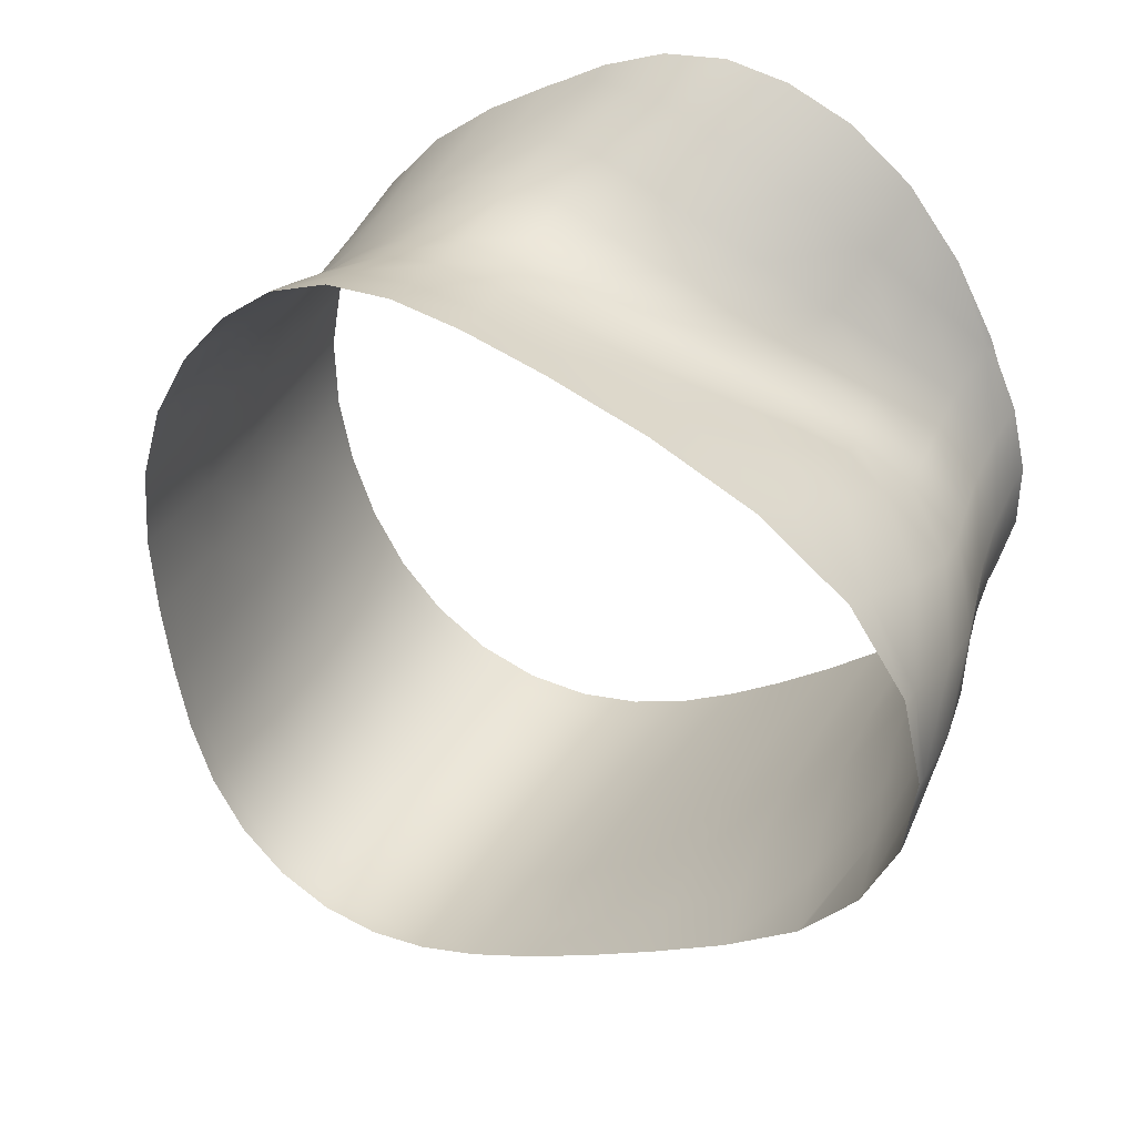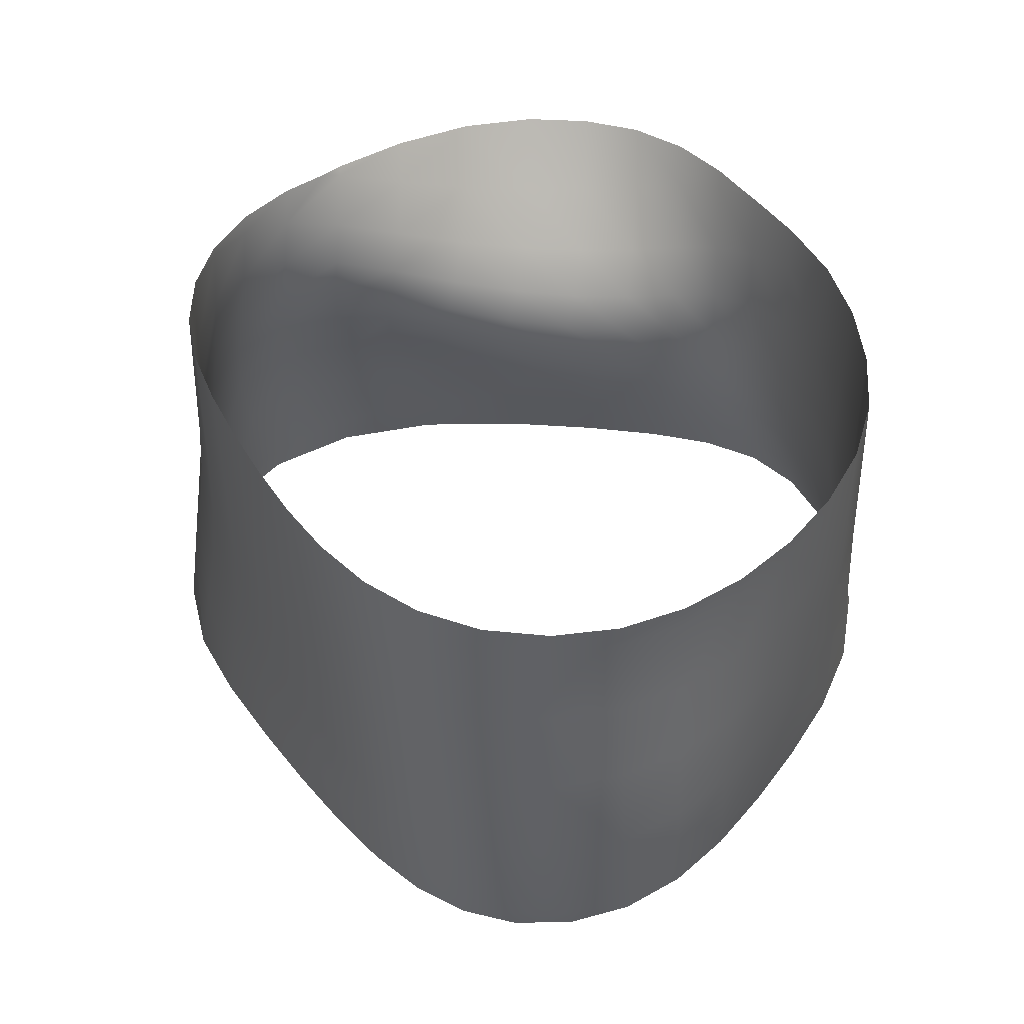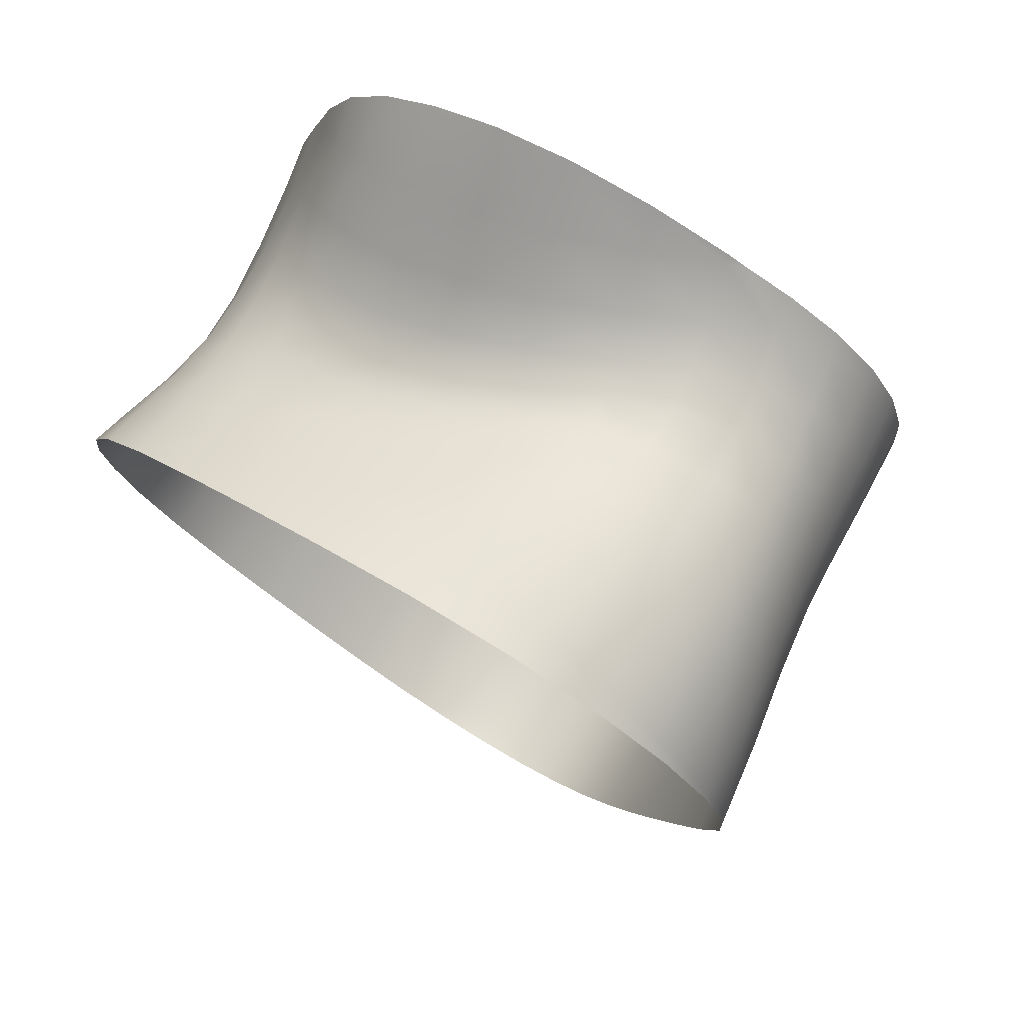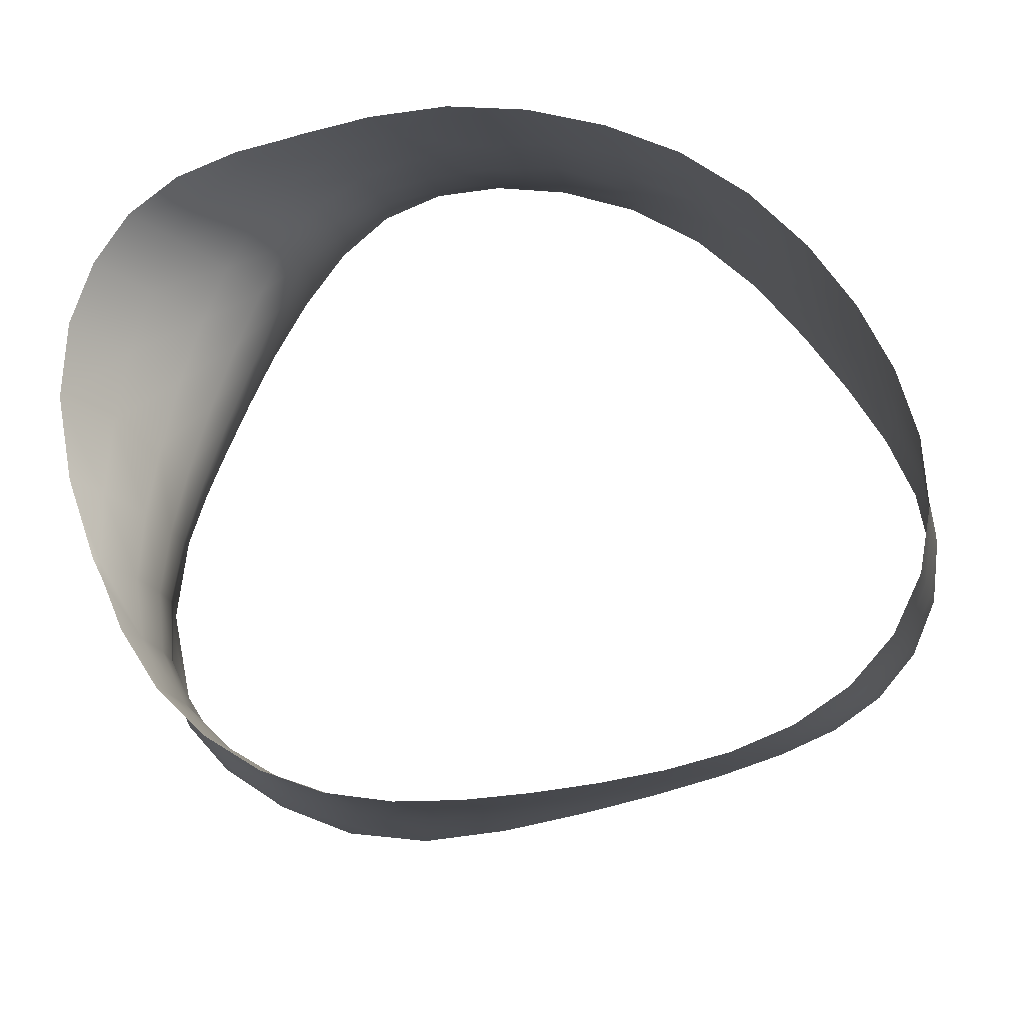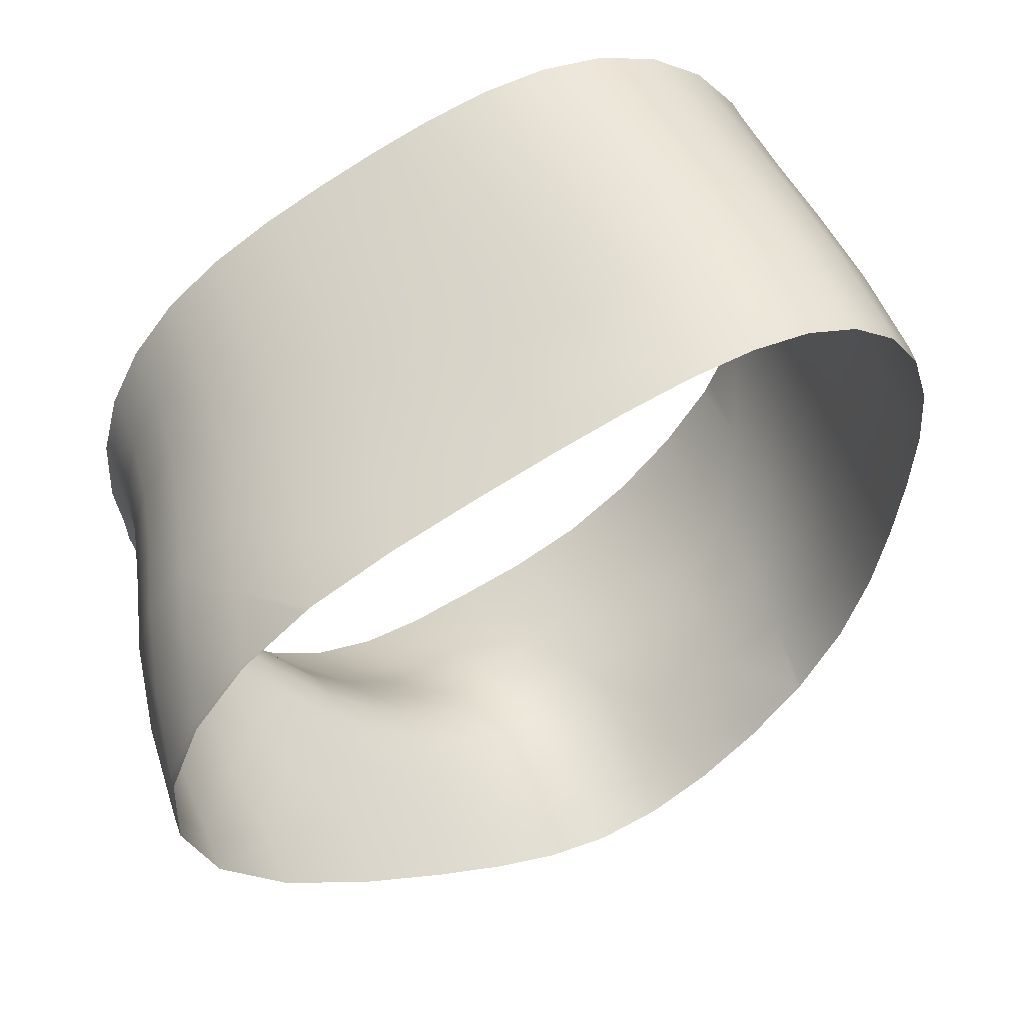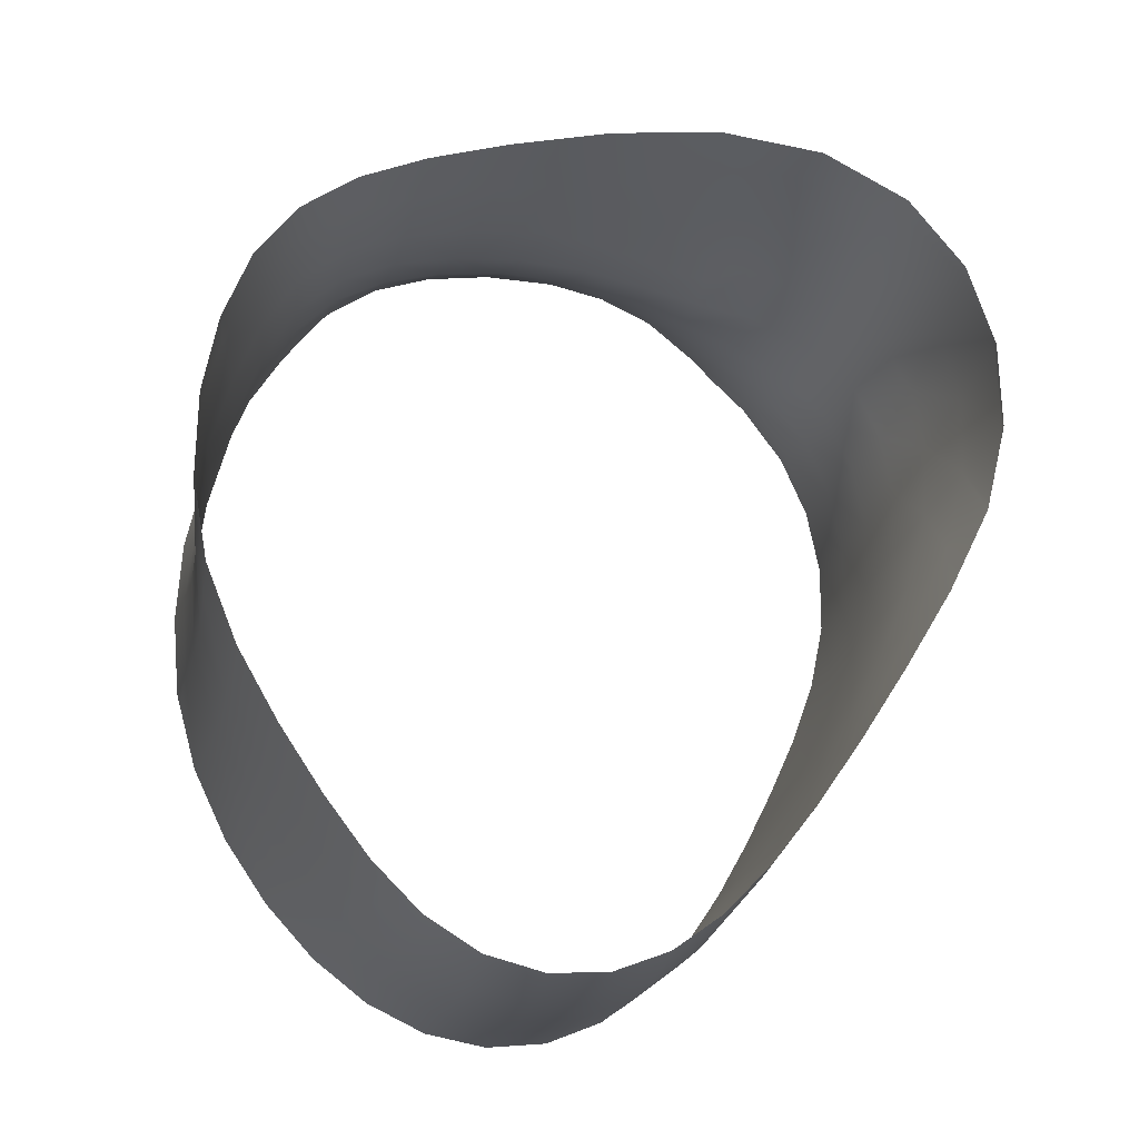
<metadata>
{"format":"obj","ext":"obj","renderer":"f3d","projection":"perspective","resolution":1024,"background":"white","views":[{"elev":-36.8,"azim":-22.2,"up":"+Y"},{"elev":-49.5,"azim":151.6,"up":"+Z"},{"elev":-20.0,"azim":13.4,"up":"+Y"},{"elev":53.1,"azim":111.6,"up":"+Y"},{"elev":-59.4,"azim":144.1,"up":"+Y"},{"elev":-17.7,"azim":-41.2,"up":"+Z"}]}
</metadata>
<code>
o cotD
v -3.869 13.45 -0.3307
v -3.804 13.54 -0.3686
v -3.957 13.61 -0.3923
v -3.997 13.54 -0.3601
v -4.101 13.6 -0.3918
v -4.066 13.67 -0.4192
v -4.223 13.76 -0.5077
v -4.152 13.72 -0.4544
v -4.107 13.8 -0.4809
v -4.17 13.83 -0.5359
v -3.999 13.82 -0.4635
v -4.069 13.86 -0.4955
v -4.029 13.75 -0.4478
v -4.124 13.9 -0.5516
v -4.163 13.93 -0.6302
v -4.215 13.86 -0.6144
v -4.277 13.79 -0.5848
v -4.32 13.81 -0.6811
v -4.251 13.88 -0.7102
v -4.355 13.8 -0.791
v -4.284 13.89 -0.8197
v -4.375 13.78 -0.9017
v -4.308 13.88 -0.9386
v -4.375 13.78 -0.9101
v -4.223 13.97 -0.835
v -4.244 13.97 -0.9553
v -4.194 13.95 -0.7253
v -4.351 13.77 -0.6653
v -4.315 13.74 -0.5641
v -4.119 14 -0.6325
v -4.149 14.03 -0.7282
v -4.081 13.97 -0.5551
v -4.26 13.71 -0.4847
v -4.031 13.93 -0.4985
v -3.993 14 -0.4889
v -4.035 14.05 -0.5473
v -3.971 13.88 -0.4652
v -3.942 13.94 -0.4509
v -3.898 13.83 -0.4479
v -3.917 13.77 -0.4464
v -3.811 13.78 -0.4377
v -3.819 13.72 -0.4362
v -3.935 13.7 -0.4275
v -3.82 13.65 -0.4145
v -3.877 13.89 -0.4305
v -3.848 13.96 -0.3882
v -3.908 14.02 -0.4155
v -3.952 14.08 -0.4628
v -3.732 13.99 -0.3104
v -3.807 14.05 -0.3237
v -3.77 13.91 -0.3763
v -3.795 13.84 -0.4197
v -3.865 14.11 -0.359
v -3.988 14.13 -0.5266
v -4.074 14.09 -0.6243
v -4.026 14.18 -0.6071
v -3.945 14.21 -0.4946
v -3.996 14.24 -0.5915
v -4.125 14.15 -0.8374
v -4.106 14.12 -0.7226
v -4.058 14.23 -0.7103
v -4.074 14.27 -0.8301
v -3.906 14.17 -0.417
v -3.931 14.21 -0.4705
v -3.894 14.19 -0.4037
v -3.484 13.2 -0.4116
v -3.461 13.23 -0.4233
v -3.553 13.31 -0.3593
v -3.593 13.27 -0.341
v -3.672 13.42 -0.3418
v -3.727 13.36 -0.3168
v -3.704 13.63 -0.4159
v -3.669 13.55 -0.3866
v -3.606 13.62 -0.4219
v -3.586 13.57 -0.4039
v -3.531 13.6 -0.4265
v -3.487 13.55 -0.4167
v -3.458 13.39 -0.4036
v -3.379 13.48 -0.4525
v -3.568 13.48 -0.3768
v -3.418 13.61 -0.4595
v -3.327 13.57 -0.4985
v -3.294 13.65 -0.5239
v -3.264 13.53 -0.566
v -3.231 13.62 -0.5914
v -3.236 13.5 -0.6527
v -3.198 13.6 -0.677
v -3.265 13.72 -0.529
v -3.198 13.7 -0.5993
v -3.234 13.79 -0.518
v -3.162 13.79 -0.5934
v -3.208 13.84 -0.5016
v -3.148 13.81 -0.5879
v -3.33 13.8 -0.462
v -3.357 13.73 -0.4805
v -3.159 13.69 -0.6866
v -3.116 13.78 -0.6837
v -3.141 13.68 -0.7846
v -3.092 13.78 -0.7838
v -3.188 13.58 -0.7741
v -3.383 13.67 -0.4806
v -3.506 13.65 -0.4469
v -3.604 13.67 -0.4388
v -3.595 13.71 -0.4421
v -3.485 13.7 -0.4568
v -3.277 13.39 -0.6134
v -3.271 13.38 -0.7175
v -3.231 13.48 -0.7513
v -3.332 13.28 -0.5664
v -3.315 13.26 -0.6787
v -3.369 13.13 -0.7741
v -3.324 13.25 -0.802
v -3.371 13.14 -0.6432
v -3.285 13.37 -0.8324
v -3.358 13.26 -0.9298
v -3.319 13.38 -0.9532
v -3.401 13.17 -0.5226
v -3.372 13.13 -0.773
v -3.376 13.13 -0.6407
v -3.309 13.43 -0.5221
v -3.377 13.33 -0.471
v -3.244 13.48 -0.8602
v -3.196 13.58 -0.8804
v -3.274 13.48 -0.9745
v -3.221 13.59 -0.9902
v -3.712 13.69 -0.4341
v -3.707 13.74 -0.4352
v -3.695 13.79 -0.418
v -3.674 13.86 -0.3772
v -3.562 13.83 -0.3931
v -3.582 13.76 -0.4284
v -3.466 13.75 -0.4494
v -3.443 13.81 -0.4222
v -3.53 13.9 -0.3351
v -3.41 13.88 -0.3738
v -3.381 13.93 -0.3366
v -3.294 13.87 -0.4259
v -3.287 13.88 -0.4189
v -3.487 13.98 -0.2728
v -3.64 13.94 -0.3136
v -3.412 13.29 -1.053
v -3.367 13.4 -1.072
v -3.472 13.31 -1.168
v -3.421 13.42 -1.183
v -3.591 13.36 -1.372
v -3.525 13.47 -1.38
v -3.474 13.45 -1.286
v -3.532 13.33 -1.275
v -3.363 13.53 -1.193
v -3.41 13.56 -1.291
v -3.299 13.64 -1.197
v -3.341 13.67 -1.289
v -3.455 13.59 -1.38
v -3.381 13.7 -1.376
v -3.625 13.29 -1.362
v -3.567 13.26 -1.263
v -3.652 13.38 -1.457
v -3.577 13.5 -1.464
v -3.633 13.53 -1.536
v -3.715 13.41 -1.528
v -3.681 13.33 -1.45
v -3.74 13.37 -1.522
v -3.933 13.53 -1.616
v -4.009 13.58 -1.591
v -3.93 13.7 -1.604
v -3.85 13.66 -1.628
v -4.005 13.75 -1.553
v -4.079 13.62 -1.539
v -3.803 13.41 -1.576
v -3.873 13.46 -1.607
v -3.856 13.48 -1.612
v -3.782 13.44 -1.582
v -3.771 13.61 -1.623
v -3.697 13.56 -1.591
v -3.77 13.78 -1.629
v -3.688 13.74 -1.623
v -3.614 13.69 -1.589
v -3.412 13.16 -0.5169
v -3.311 13.89 -1.444
v -3.261 13.87 -1.361
v -3.306 13.81 -1.368
v -3.349 13.84 -1.448
v -3.09 13.78 -0.8302
v -3.09 13.78 -0.7835
v -3.316 13.5 -1.087
v -3.258 13.61 -1.097
v -3.163 13.7 -0.9968
v -3.194 13.72 -1.098
v -3.143 13.68 -0.8904
v -3.268 13.78 -1.282
v -3.23 13.75 -1.192
v -4.154 13.64 -1.458
v -4.21 13.68 -1.369
v -4.193 13.71 -1.376
v -4.139 13.67 -1.464
v -4.179 13.86 -1.299
v -4.128 13.82 -1.394
v -4.242 13.75 -1.28
v -4.265 13.71 -1.27
v -4.071 13.79 -1.48
v -4.284 13.8 -1.175
v -4.221 13.91 -1.195
v -4.31 13.84 -1.06
v -4.246 13.95 -1.079
v -4.186 14.05 -1.086
v -4.161 14.02 -1.204
v -4.187 14.07 -0.961
v -4.357 13.77 -1.039
v -4.119 13.98 -1.309
v -4.065 13.94 -1.403
v -4.003 13.91 -1.486
v -4.004 14.06 -1.406
v -3.938 14.03 -1.489
v -4.06 14.1 -1.312
v -4.103 14.14 -1.205
v -4.127 14.16 -1.085
v -4.001 14.22 -1.312
v -4.043 14.25 -1.201
v -4.173 14.05 -0.8395
v -4.132 14.17 -0.9599
v -4.068 14.28 -1.08
v -4.076 14.28 -0.9548
v -4.038 14.26 -1.201
v -4.063 14.27 -1.1
v -3.93 14.21 -1.411
v -3.945 14.18 -1.41
v -3.991 14.24 -1.313
v -3.877 14.14 -1.493
v -3.865 13.99 -1.557
v -3.801 14.1 -1.56
v -3.783 13.95 -1.604
v -3.717 14.06 -1.605
v -3.784 14.13 -1.562
v -3.699 14.09 -1.606
v -3.861 14.17 -1.495
v -4.068 14.28 -0.8288
v -4.075 14.28 -0.9351
v -3.591 14.04 -0.2432
v -3.683 14.08 -0.2457
v -3.263 13.87 -0.4468
v -3.11 13.79 -0.682
v -3.854 13.83 -1.606
v -3.697 13.9 -1.626
v -3.613 13.86 -1.619
v -3.629 14.02 -1.624
v -3.543 13.97 -1.615
v -3.611 14.05 -1.625
v -3.523 14 -1.615
v -3.441 13.96 -1.578
v -3.37 13.92 -1.519
v -3.401 13.88 -1.521
v -3.465 13.92 -1.579
v -3.537 13.81 -1.584
v -3.474 13.77 -1.527
v -3.552 13.65 -1.532
v -3.424 13.73 -1.456
v -3.5 13.62 -1.461
v -3.933 13.87 -1.557
v -3.218 13.85 -1.274
v -3.177 13.83 -1.184
v -3.836 14.16 -0.3256
v -3.764 14.12 -0.2716
v -4.041 14.26 -0.7042
v -3.108 13.79 -0.9932
v -3.09 13.78 -0.8893
v -3.14 13.81 -1.091
v -3.396 13.15 -0.8948
v -4.317 13.75 -1.16
v -3.948 13.51 -1.611
v -3.509 13.22 -1.153
v -4.188 13.66 -0.4297
v -3.45 13.18 -1.035
v -3.398 13.15 -0.9074
v -4.023 13.55 -1.586
v -4.093 13.6 -1.533
v -4.372 13.78 -0.7825
f 1 2 3 4
f 5 4 3 6
f 7 8 9 10
f 11 12 9 13
f 12 14 10 9
f 14 15 16 10
f 10 16 17 7
f 18 17 16 19
f 20 18 19 21
f 22 20 21 23 24
f 21 25 26 23
f 21 19 27 25
f 28 29 17 18
f 19 16 15 27
f 27 15 30 31
f 32 30 15 14
f 29 33 7 17
f 14 12 34 32
f 32 34 35 36
f 34 37 38 35
f 37 34 12 11
f 39 37 11 40
f 41 39 40 42
f 43 44 42 40
f 13 43 40 11
f 45 38 37 39
f 46 47 38 45
f 35 38 47 48
f 49 50 46 51
f 51 46 45 52
f 47 46 50 53
f 52 45 39 41
f 48 54 36 35
f 55 36 54 56
f 57 58 56 54
f 59 60 61 62
f 60 55 56 61
f 30 32 36 55
f 48 47 53 63
f 64 63 65
f 8 6 13 9
f 66 67 68 69
f 69 68 70 71
f 6 3 43 13
f 3 2 44 43
f 72 44 2 73
f 74 72 73 75
f 76 74 75 77
f 78 79 77 80
f 81 77 79 82
f 83 82 84 85
f 86 87 85 84
f 88 83 85 89
f 90 88 89 91
f 92 90 91 93
f 88 90 94 95
f 96 97 91 89
f 87 96 89 85
f 97 96 98 99
f 96 87 100 98
f 101 81 82 83
f 102 76 77 81
f 76 102 103 74
f 104 103 102 105
f 105 102 81 101
f 95 101 83 88
f 86 106 107 108
f 106 109 110 107
f 111 112 110 113
f 107 110 112 114
f 114 112 115 116
f 109 117 113 110
f 118 111 113 119
f 120 121 109 106
f 120 84 82 79
f 106 86 84 120
f 79 78 121 120
f 114 122 108 107
f 108 100 87 86
f 100 108 122 123
f 123 122 124 125
f 122 114 116 124
f 73 2 70 80
f 80 77 75 73
f 80 70 68 78
f 126 42 44 72
f 42 126 127 41
f 128 52 41 127
f 52 128 129 51
f 130 129 128 131
f 130 131 132 133
f 95 94 133 132
f 134 130 133 135
f 136 135 137 138
f 135 133 94 137
f 139 134 135 136
f 129 130 134 140
f 101 95 132 105
f 131 104 105 132
f 127 104 131 128
f 51 129 140 49
f 104 127 126 103
f 103 126 72 74
f 116 115 141 142
f 143 144 142 141
f 145 146 147 148
f 148 147 144 143
f 149 144 147 150
f 151 149 150 152
f 152 150 153 154
f 150 147 146 153
f 155 145 148 156
f 145 157 158 146
f 159 158 157 160
f 161 162 160 157
f 163 164 165 166
f 167 165 164 168
f 169 170 171 172
f 173 174 172 171
f 162 169 172 160
f 160 172 174 159
f 175 176 173 166
f 171 163 166 173
f 176 177 174 173
f 78 68 67 121
f 117 109 121 67
f 178 117 67 66
f 179 180 181 182
f 183 184 99
f 142 185 124 116
f 125 124 185 186
f 187 125 186 188
f 125 187 189 123
f 98 100 123 189
f 151 152 190 191
f 181 190 152 154
f 188 186 151 191
f 186 185 149 151
f 185 142 144 149
f 192 193 194 195
f 196 197 194 198
f 193 199 198 194
f 195 194 197 200
f 196 198 201 202
f 202 201 203 204
f 23 26 204 203
f 204 205 206 202
f 205 204 26 207
f 208 24 23 203
f 202 206 209 196
f 196 209 210 197
f 200 197 210 211
f 211 210 212 213
f 212 210 209 214
f 206 215 214 209
f 205 216 215 206
f 217 214 215 218
f 55 60 31 30
f 25 27 31 219
f 26 25 219 207
f 59 220 207 219
f 221 216 220 222
f 223 218 224
f 225 226 217 227
f 226 228 213 212
f 229 213 228 230
f 231 229 230 232
f 233 234 232 230
f 235 233 230 228
f 214 217 226 212
f 236 237 62
f 207 220 216 205
f 219 31 60 59
f 238 239 49 140
f 138 137 240
f 241 97 99 184
f 242 175 166 165
f 231 243 175 242
f 244 243 245 246
f 232 245 243 231
f 247 248 246 245
f 249 250 251 252
f 253 244 246 252
f 244 253 177 176
f 253 254 255 177
f 254 256 257 255
f 251 182 256 254
f 252 251 254 253
f 243 244 176 175
f 242 258 229 231
f 165 167 258 242
f 213 229 258 211
f 167 200 211 258
f 159 174 177 255
f 158 159 255 257
f 200 167 168 195
f 257 153 146 158
f 256 154 153 257
f 154 256 182 181
f 191 190 259 260
f 218 223 227 217
f 53 261 65 63
f 190 181 180 259
f 216 221 224 218 215
f 53 50 262 261
f 245 232 234 247
f 62 61 263 236
f 140 134 139 238
f 50 49 239 262
f 90 92 240 137 94
f 61 56 58 263
f 252 246 248 249
f 62 237 222 220 59
f 187 264 265 189
f 99 98 189 265 183
f 182 251 250 179
f 188 266 264 187
f 188 191 260 266
f 97 241 93 91
f 63 64 57 54 48
f 228 226 225 235
f 111 118 267
f 203 201 268 208
f 117 178 119 113
f 70 2 1 71
f 163 171 170 269
f 143 270 156 148
f 8 7 33 271
f 141 272 270 143
f 201 198 199 268
f 112 111 267 273 115
f 115 273 272 141
f 168 164 274 275
f 164 163 269 274
f 195 168 275 192
f 6 8 271 5
f 157 145 155 161
f 18 20 276 28
f 20 22 276

</code>
